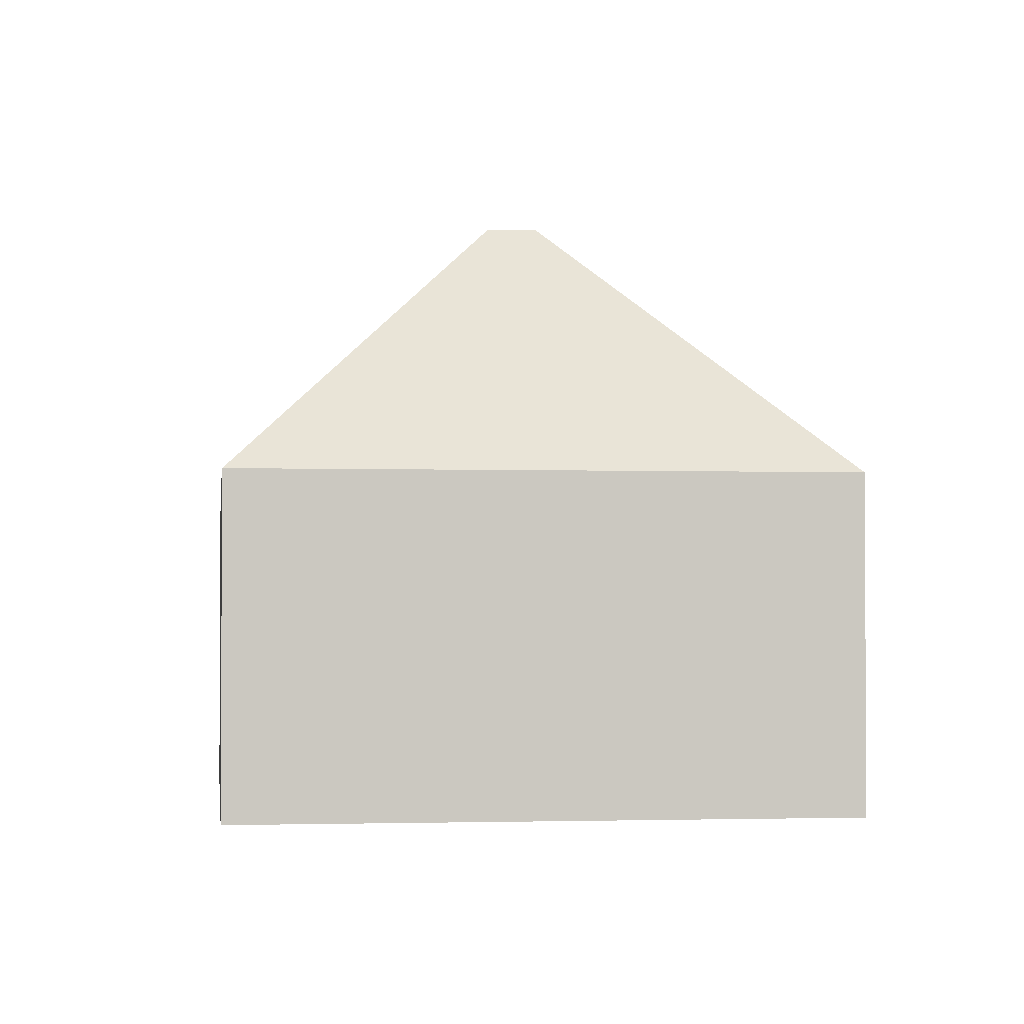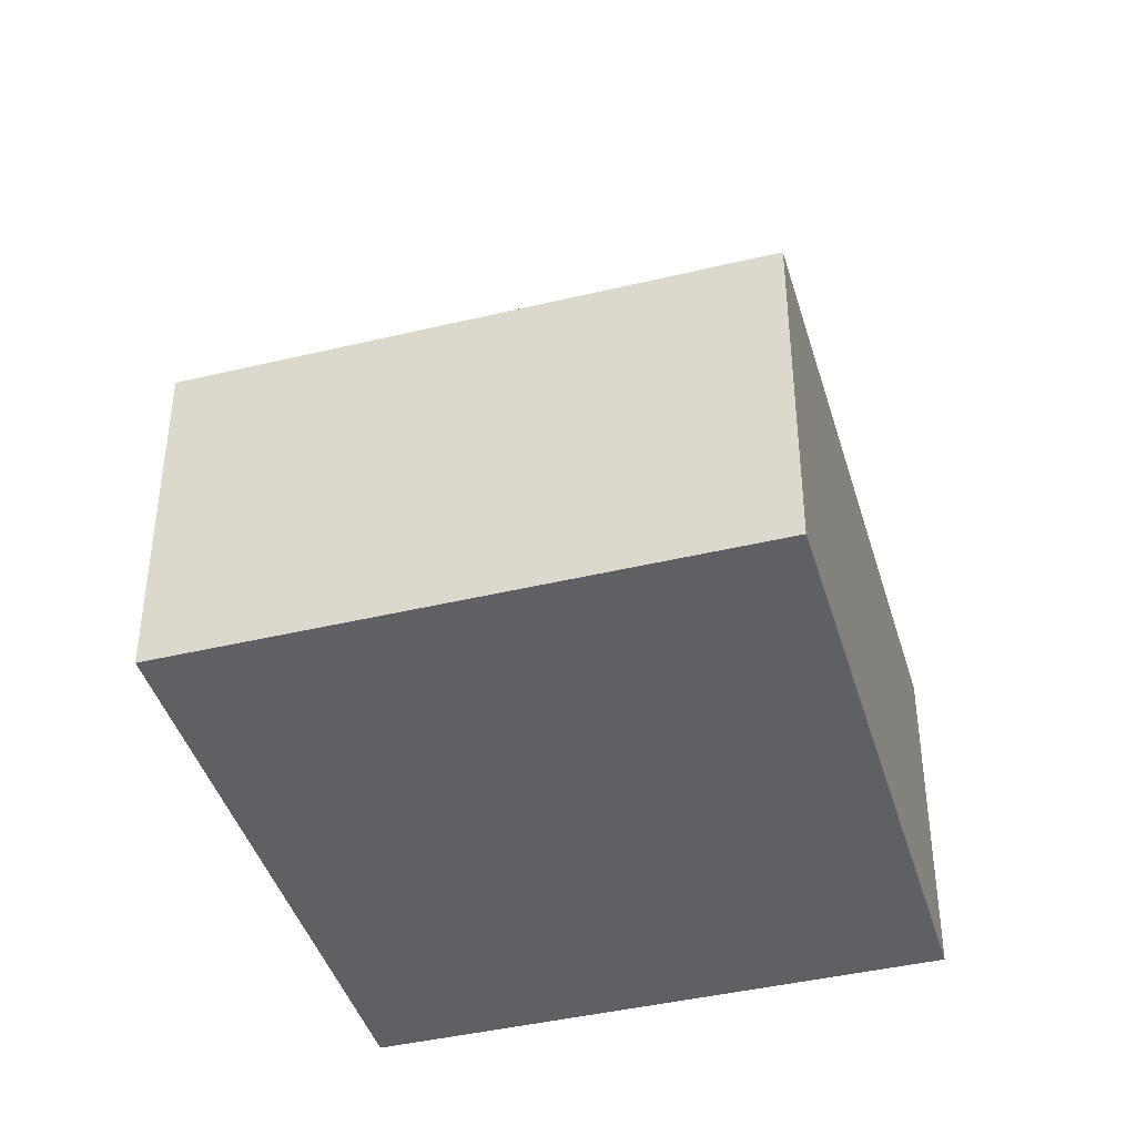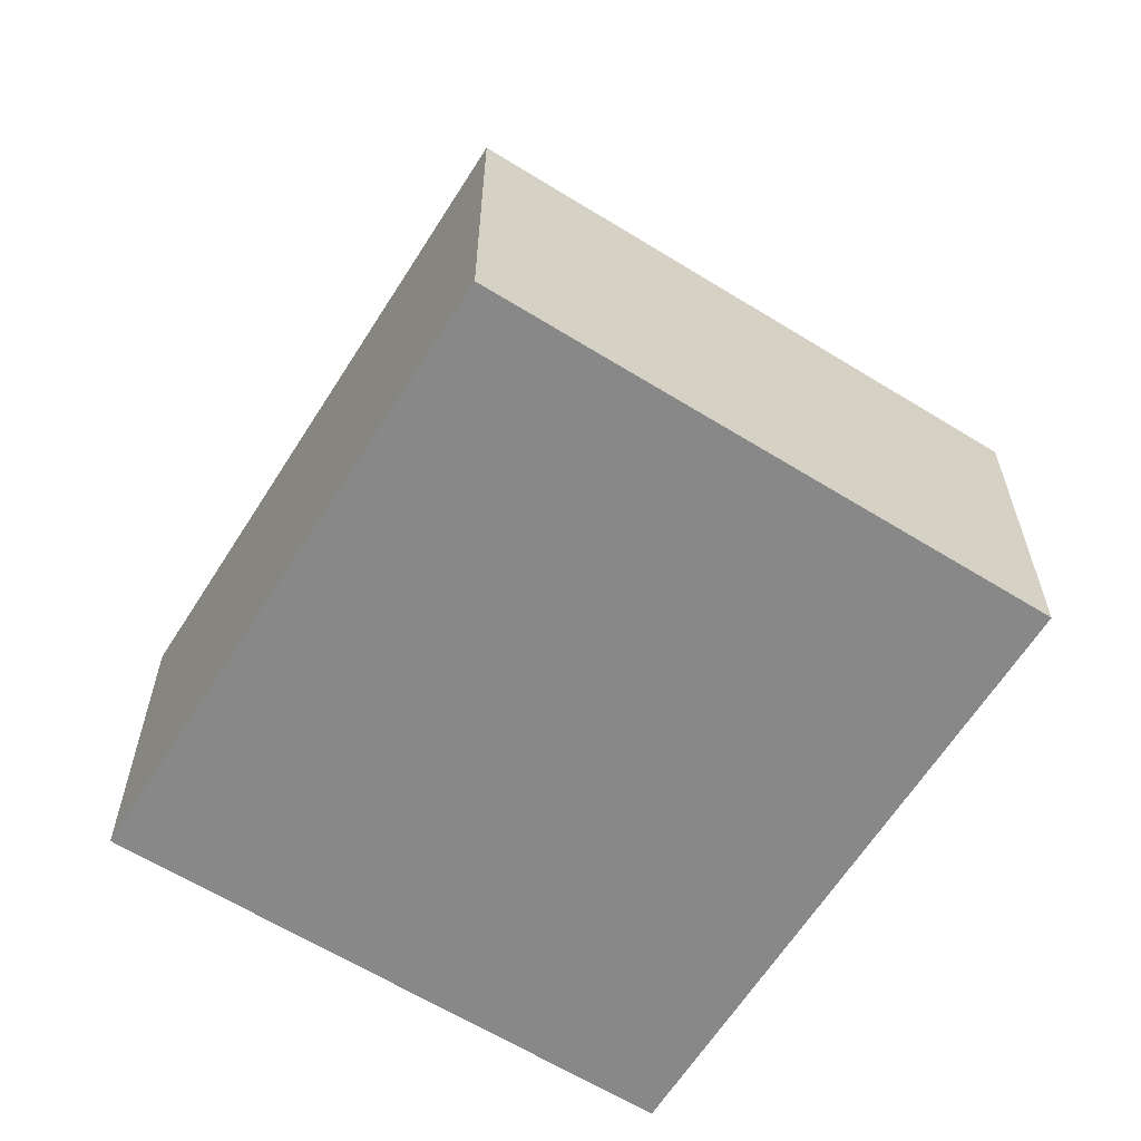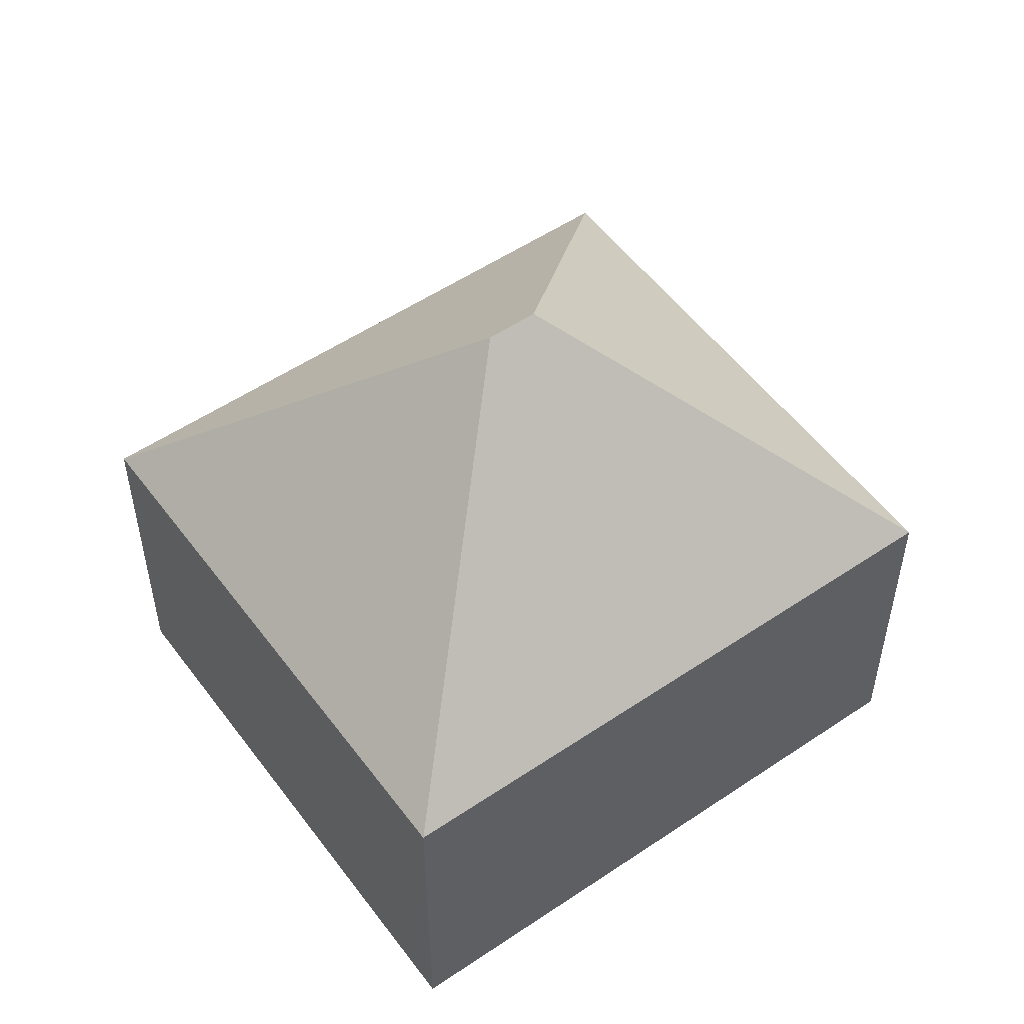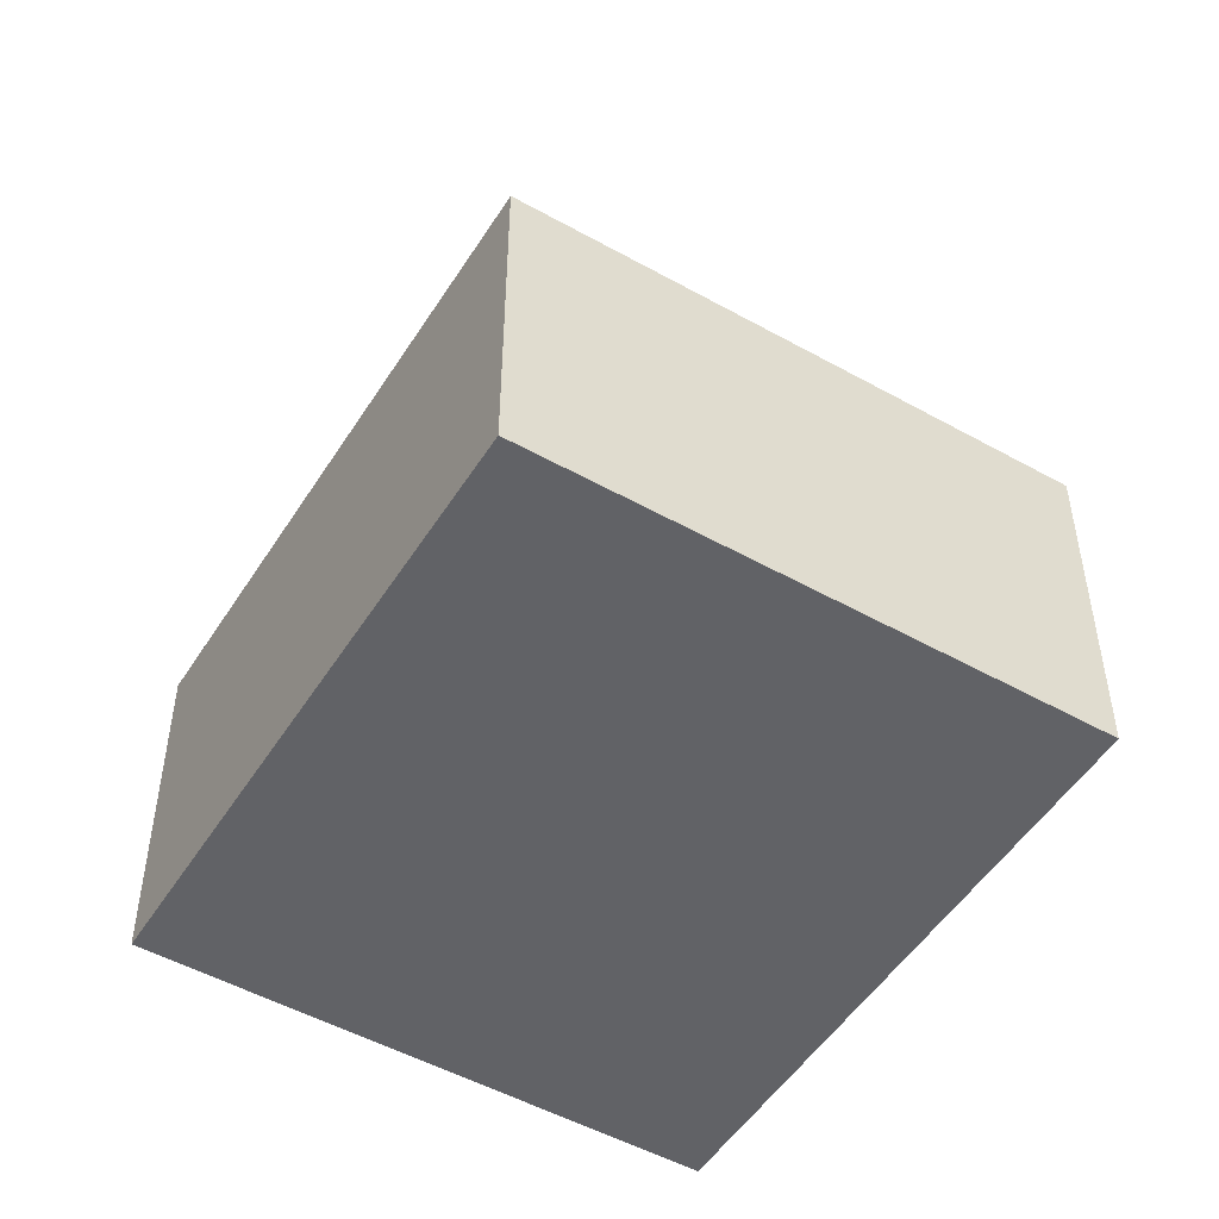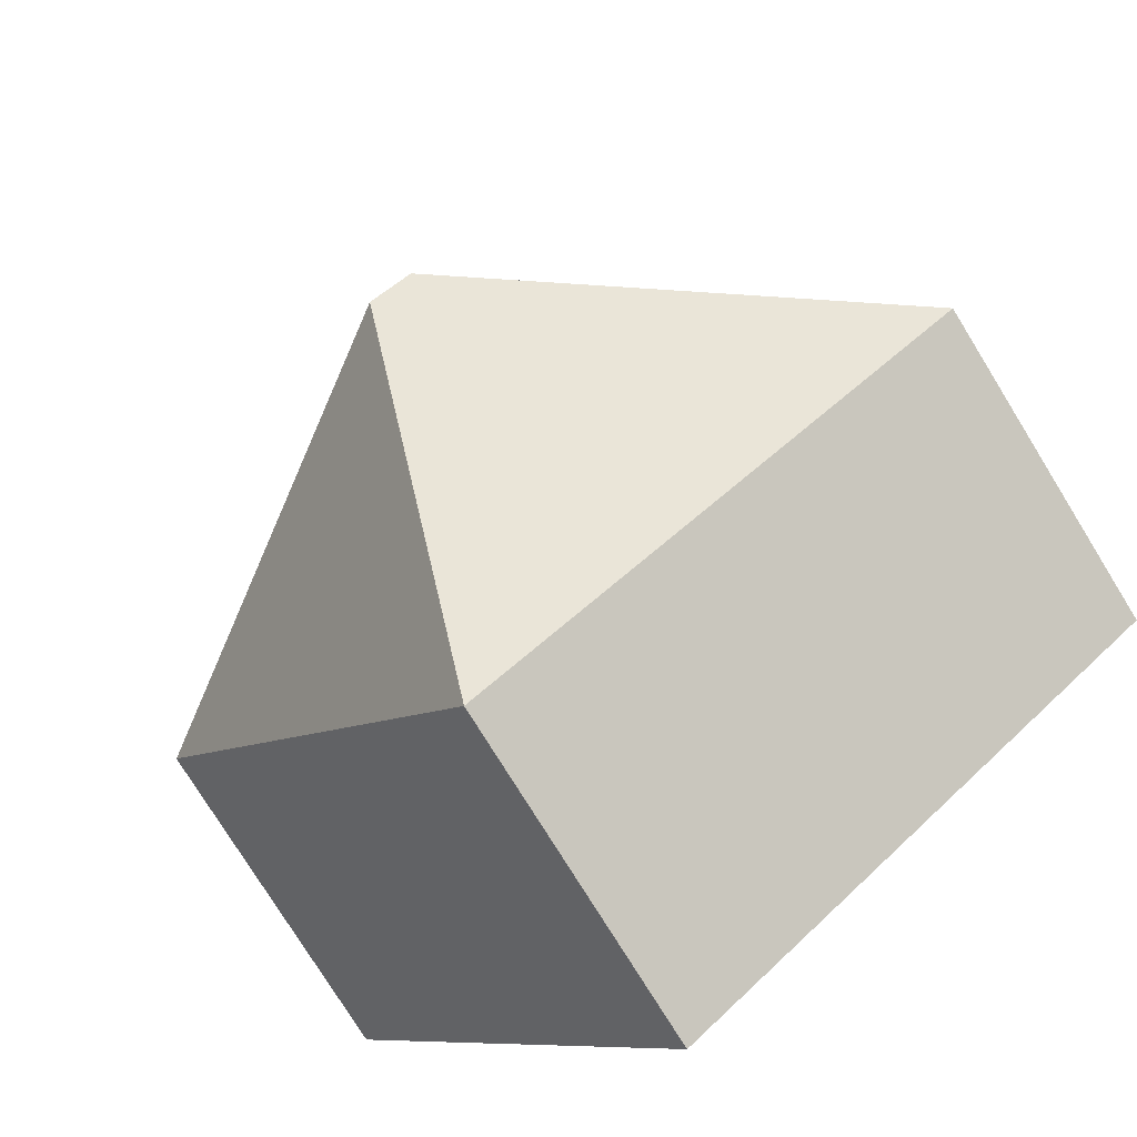
<metadata>
{"format":"obj","ext":"obj","renderer":"f3d","projection":"perspective","resolution":1024,"background":"white","views":[{"elev":-2.0,"azim":29.9,"up":"+Y"},{"elev":-42.1,"azim":-36.9,"up":"+Y"},{"elev":-62.8,"azim":-85.1,"up":"+Y"},{"elev":53.5,"azim":-178.8,"up":"+Y"},{"elev":-50.7,"azim":95.6,"up":"+Y"},{"elev":-77.1,"azim":-148.3,"up":"+Z"}]}
</metadata>
<code>
v  8.055 12.32 1.13
v  0 6.77 4.145e-16
v  6.925 6.77 9.185
v  10.03 6.77 -7.559
v  8.896 12.32 0.496
v  16.95 6.77 1.626
v  10.03 4.629e-16 -7.559
v  0 0 0
v  6.925 -5.624e-16 9.185
v  16.95 -9.956e-17 1.626
g defaultobject
f 1 2 3
f 1 4 2
f 4 1 5
f 5 3 6
f 3 5 1
f 5 6 4
f 7 2 4
f 2 7 8
f 8 3 2
f 3 8 9
f 9 6 3
f 6 9 10
f 10 4 6
f 4 10 7
f 7 9 8
f 9 7 10

</code>
